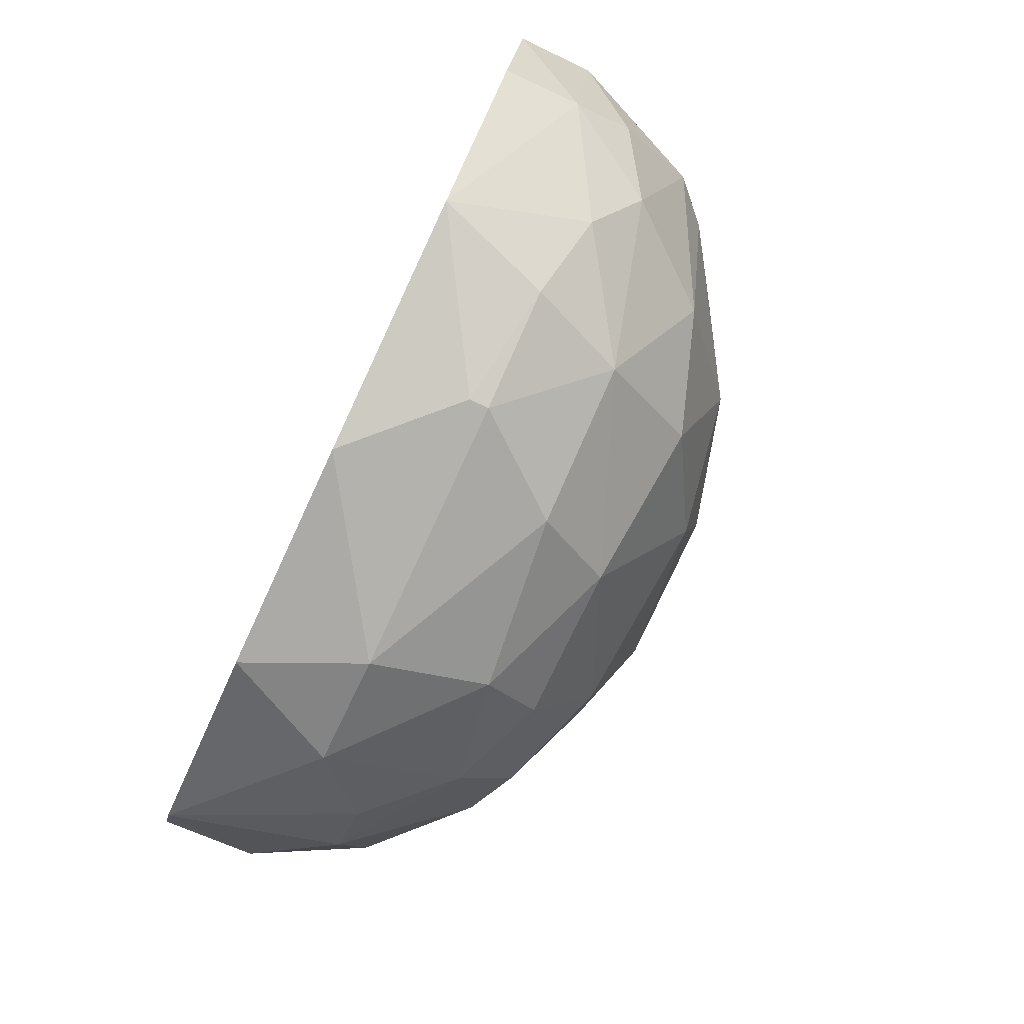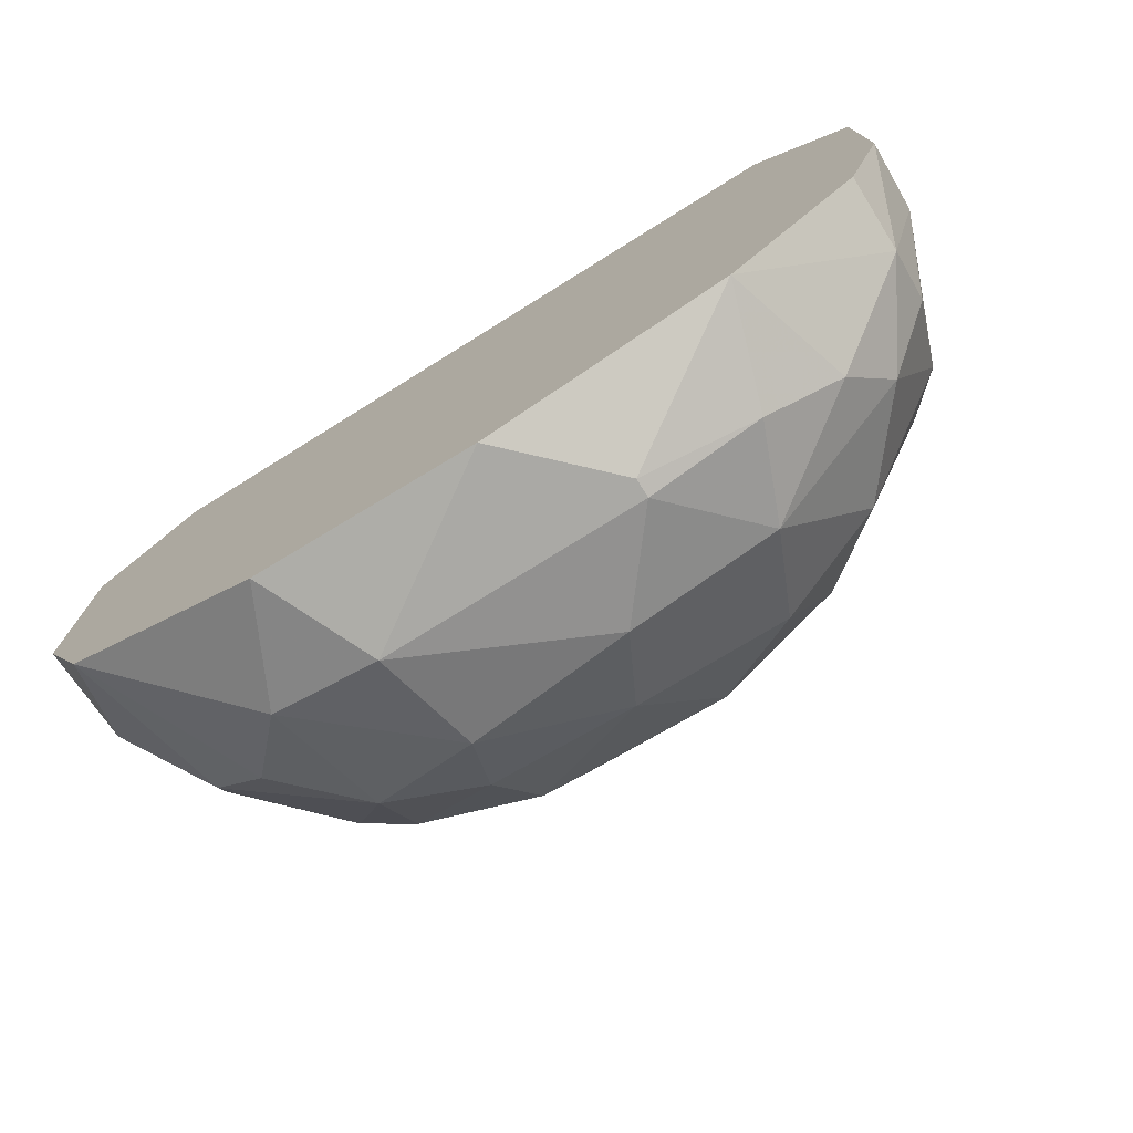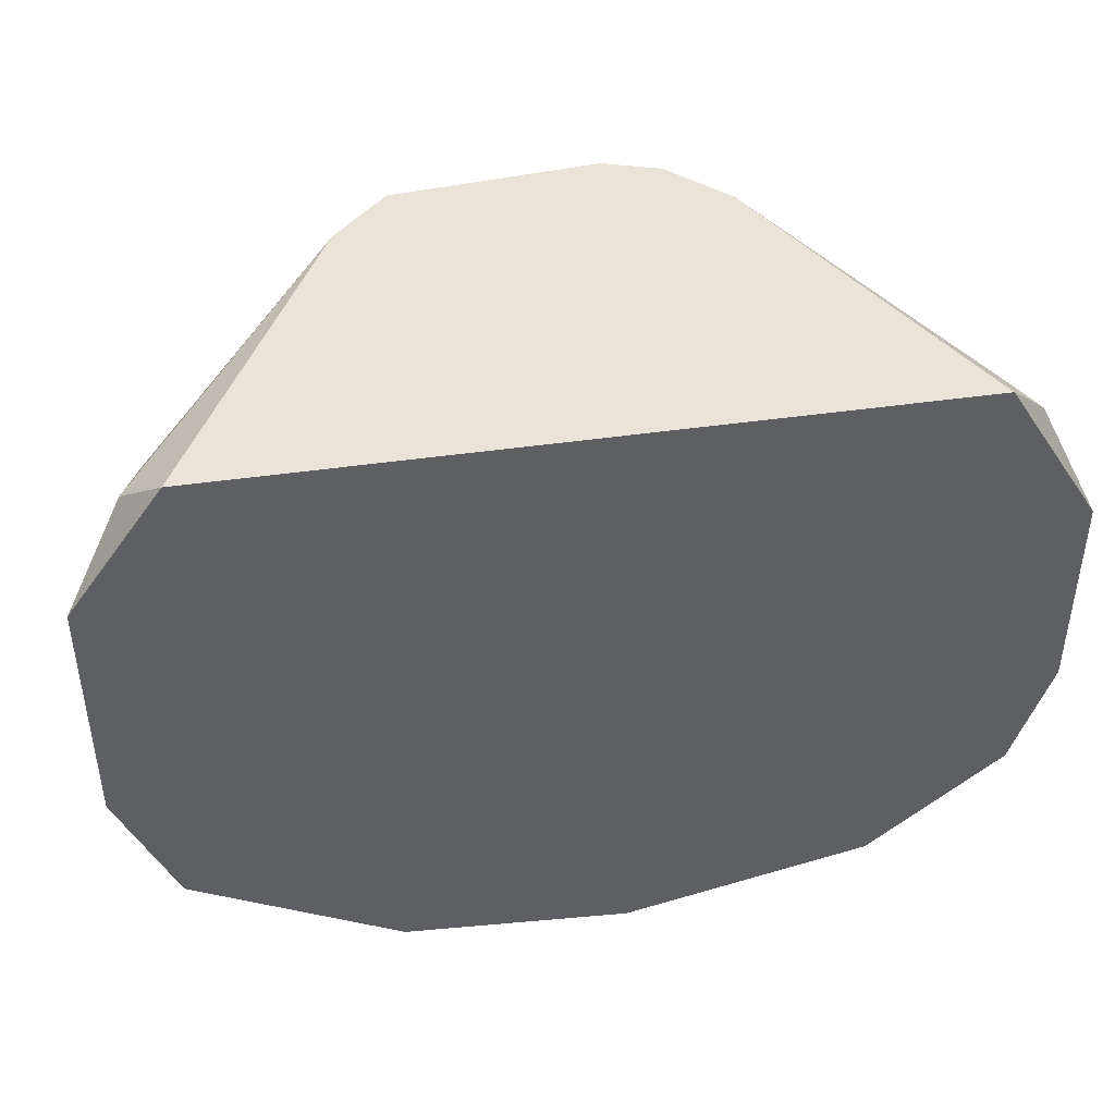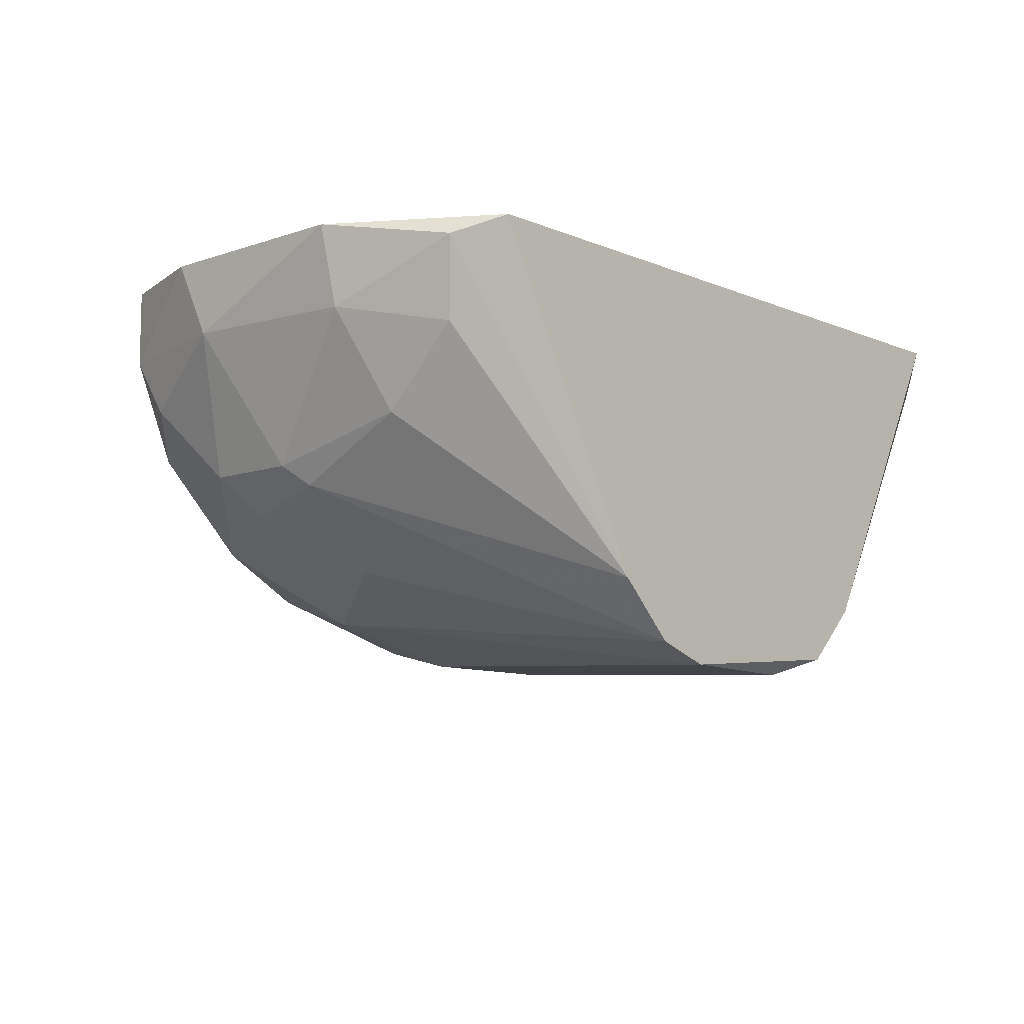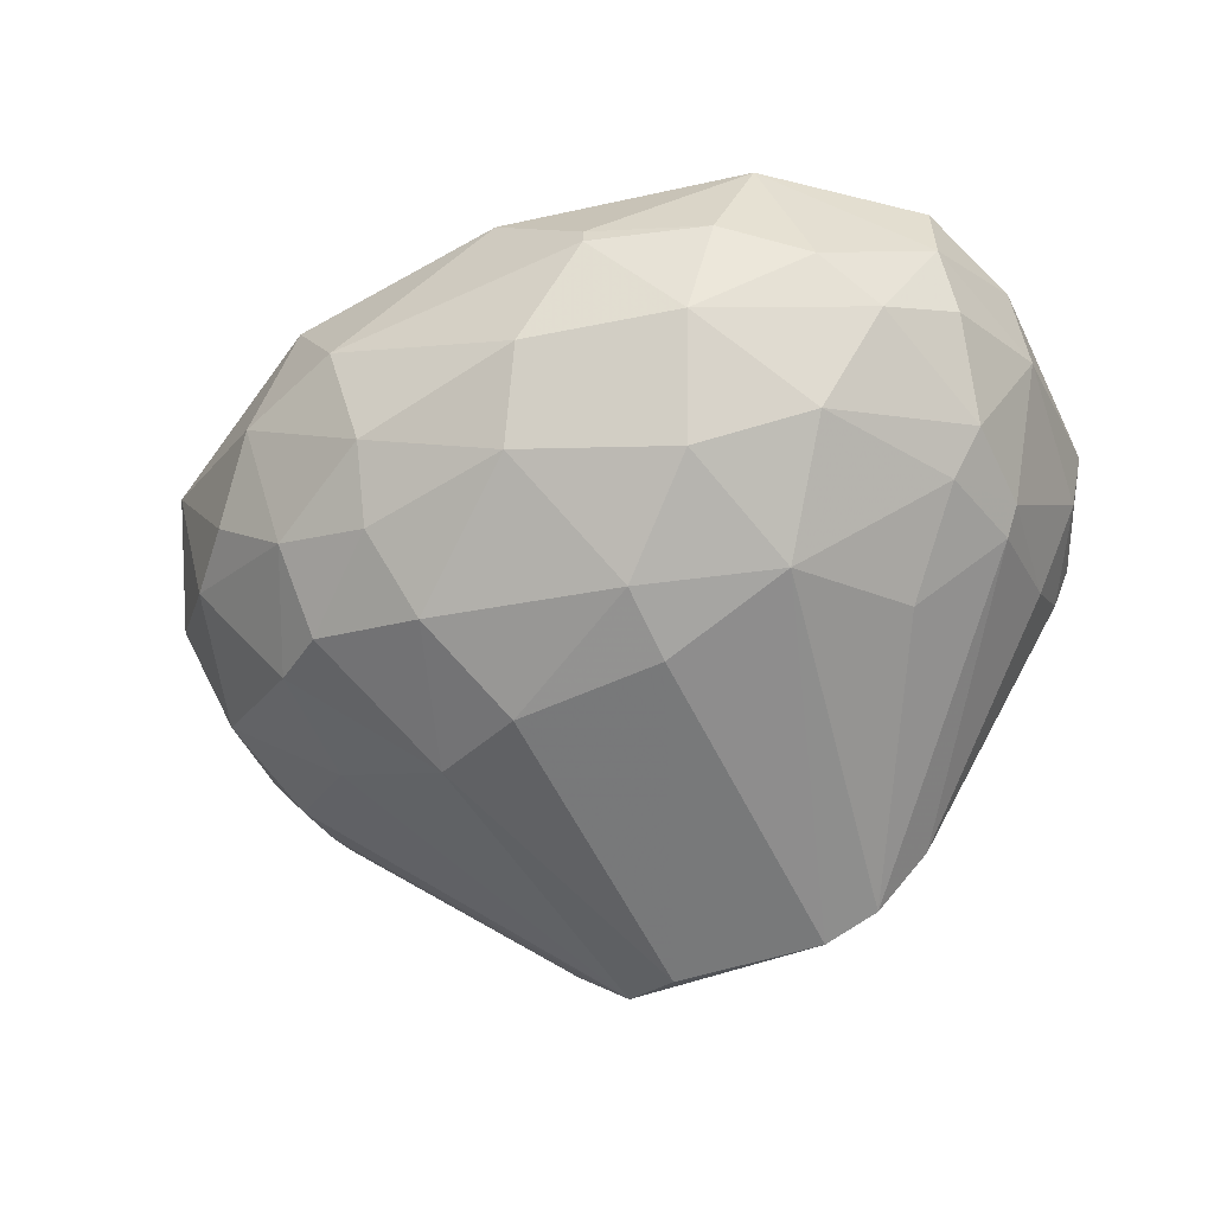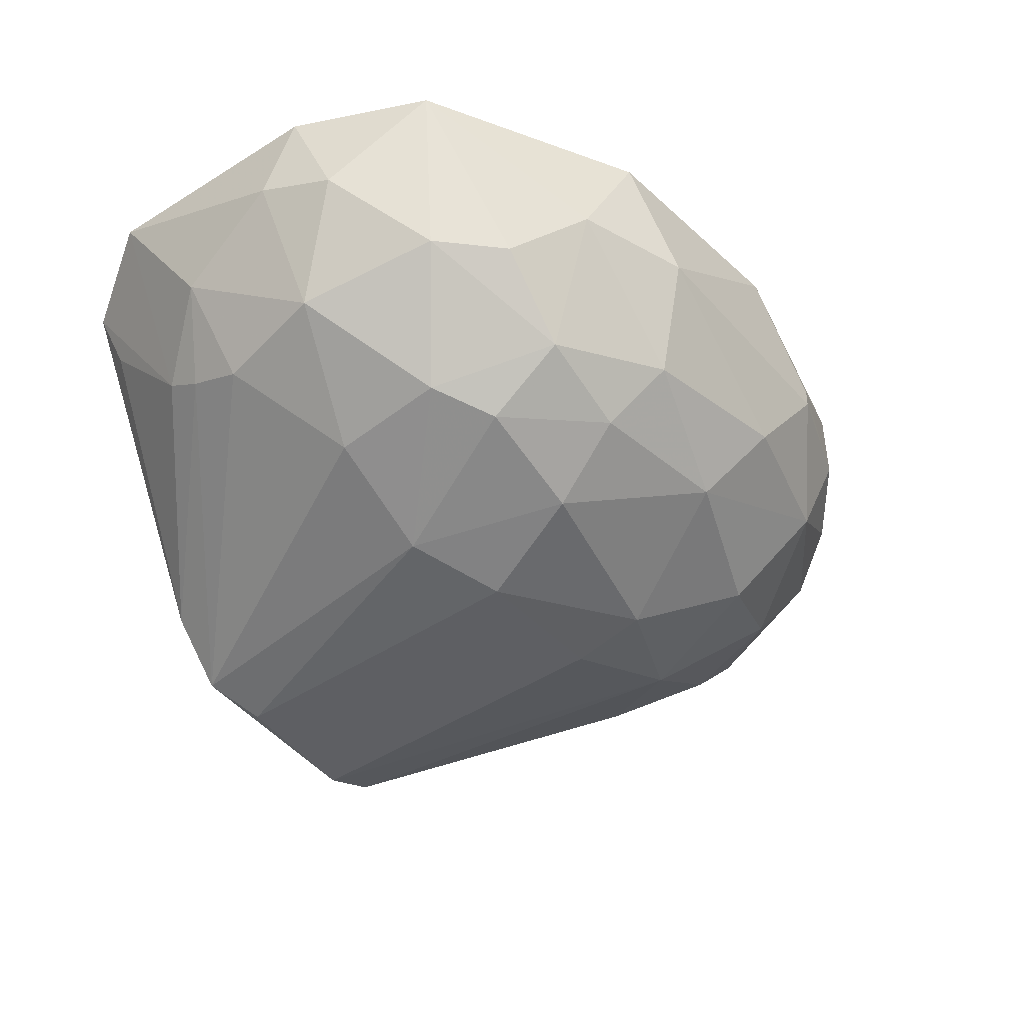
<metadata>
{"format":"obj","ext":"obj","renderer":"f3d","projection":"perspective","resolution":1024,"background":"white","views":[{"elev":-79.5,"azim":-114.9,"up":"+Z"},{"elev":-75.4,"azim":-148.1,"up":"+Z"},{"elev":43.5,"azim":170.3,"up":"+Z"},{"elev":-9.4,"azim":-47.8,"up":"+Y"},{"elev":-54.9,"azim":-154.0,"up":"+Y"},{"elev":-40.1,"azim":127.2,"up":"+Y"}]}
</metadata>
<code>
v -0.03266 -0.0189 -0.008245
v -0.03266 -0.02378 -0.01804
v -0.03266 -0.01237 -0.001717
v -0.01635 -0.03195 0.003181
v 0.02117 -0.014 -0.04904
v -0.0343 -0.02215 -0.01967
v -0.0343 -0.02215 -0.02782
v -0.0343 -0.00584 -8.2e-05
v 0.03913 -0.00421 -0.008245
v 0.03913 -0.00421 -0.02945
v 0.03913 -0.01073 -0.02619
v -0.01798 -0.02215 -0.0474
v -0.01798 -0.03358 -0.02945
v 0.01954 -0.02542 -0.04414
v 0.01954 -0.03031 -0.03761
v -0.03593 -0.00421 -0.03761
v -0.03593 -0.01073 -0.03761
v -0.03593 -0.01563 -0.03435
v 0.0375 -0.01237 -0.03272
v 0.0375 -0.01563 -0.0164
v -0.001658 -0.02868 -0.04577
v -0.02451 -0.02705 -0.03761
v -0.02451 -0.03031 -0.01967
v -0.02451 -0.00421 -0.0474
v -0.03756 -0.01073 -0.009874
v -0.0392 -0.00421 -0.009874
v -0.0392 -0.00421 -0.02782
v -0.0392 -0.01073 -0.02456
v -0.003291 -0.00421 -0.0523
v 0.03423 -0.02215 -0.02782
v 0.03423 -0.00421 -0.04087
v 0.03423 -0.007471 -8.2e-05
v 0.01138 -0.02868 -0.04414
v 0.01138 -0.03684 0.003181
v 0.01138 -0.014 -0.0523
v -0.02124 -0.014 -0.04904
v 0.01628 -0.03195 0.003181
v 0.01628 -0.00421 -0.05066
v -0.004924 -0.02215 -0.05066
v -0.02777 -0.01563 -0.04414
v 0.0326 -0.02215 -0.01314
v 0.0326 -0.02378 -0.01804
v 0.0326 -0.02053 -0.009874
v 0.0326 -0.01237 -0.001717
v 0.00975 -0.02378 -0.04904
v 0.00975 -0.03358 -0.03761
v 0.01465 -0.03521 -0.02456
v -0.006557 -0.03521 -0.03435
v -0.006557 -0.03684 -0.02782
v -0.006557 -0.03848 0.003181
v 0.03096 -0.0189 -0.03924
v 0.03096 -0.00421 0.003181
v -0.01145 -0.03684 0.003181
v -0.01145 -0.014 -0.0523
v -0.01145 -0.01237 -0.0523
v 0.02607 -0.0189 -0.04414
v 0.02444 -0.02868 -0.03435
v 0.02444 -0.03031 -0.02456
v -0.03103 -0.02542 -0.02619
v -0.03103 -0.0189 -0.03924
v -0.03103 -0.00421 0.003181
v 0.006492 -0.03684 -0.02782
v 0.006492 -0.03848 0.001547
v -0.01472 -0.03031 -0.04087
f 45 14 33
f 31 16 52
f 52 50 34
f 50 52 61
f 52 16 61
f 16 31 38
f 31 52 9
f 50 61 53
f 16 38 24
f 50 53 13
f 8 61 26
f 61 16 26
f 54 55 35
f 55 24 29
f 24 38 29
f 35 55 29
f 38 35 29
f 62 48 46
f 48 21 46
f 22 13 59
f 22 12 64
f 13 22 64
f 48 13 64
f 21 48 64
f 12 21 64
f 12 54 39
f 45 21 39
f 21 12 39
f 54 35 39
f 35 45 39
f 48 62 49
f 13 48 49
f 50 13 49
f 31 9 10
f 19 31 10
f 58 34 47
f 46 15 47
f 62 46 47
f 38 31 5
f 31 56 5
f 35 38 5
f 45 35 5
f 34 50 63
f 50 49 63
f 49 62 63
f 47 34 63
f 62 47 63
f 61 8 4
f 53 61 4
f 52 34 37
f 34 41 37
f 56 31 51
f 31 19 51
f 19 30 51
f 13 53 23
f 59 13 23
f 41 34 42
f 58 30 42
f 34 58 42
f 20 41 42
f 30 20 42
f 5 56 14
f 45 5 14
f 56 51 14
f 8 26 25
f 6 1 25
f 28 6 25
f 26 28 25
f 30 19 11
f 9 20 11
f 20 30 11
f 10 9 11
f 19 10 11
f 55 54 36
f 54 12 36
f 24 55 36
f 12 40 36
f 40 24 36
f 26 16 27
f 28 26 27
f 6 28 7
f 28 18 7
f 59 6 7
f 22 59 7
f 30 58 57
f 47 15 57
f 58 47 57
f 51 30 57
f 15 14 57
f 14 51 57
f 9 52 32
f 37 44 32
f 52 37 32
f 12 22 60
f 40 12 60
f 22 7 60
f 7 18 60
f 16 24 17
f 24 40 17
f 18 28 17
f 27 16 17
f 28 27 17
f 40 60 17
f 60 18 17
f 4 8 3
f 1 4 3
f 8 25 3
f 25 1 3
f 1 6 2
f 6 59 2
f 53 4 2
f 4 1 2
f 23 53 2
f 59 23 2
f 20 9 43
f 41 20 43
f 44 37 43
f 37 41 43
f 9 32 43
f 32 44 43
f 21 45 33
f 15 46 33
f 46 21 33
f 14 15 33

</code>
